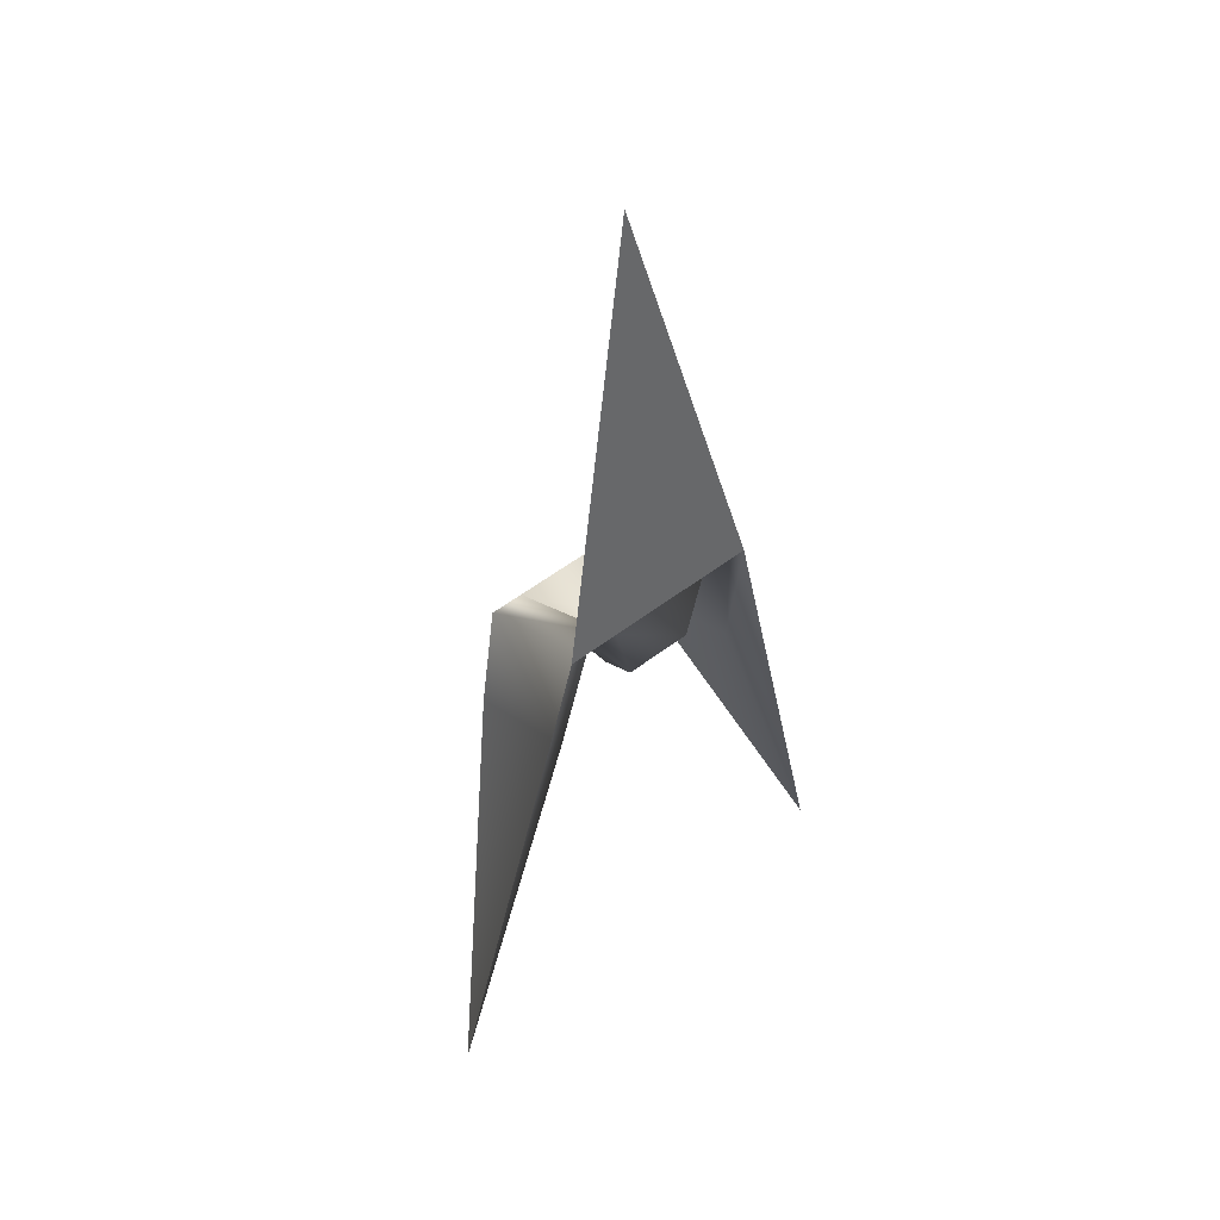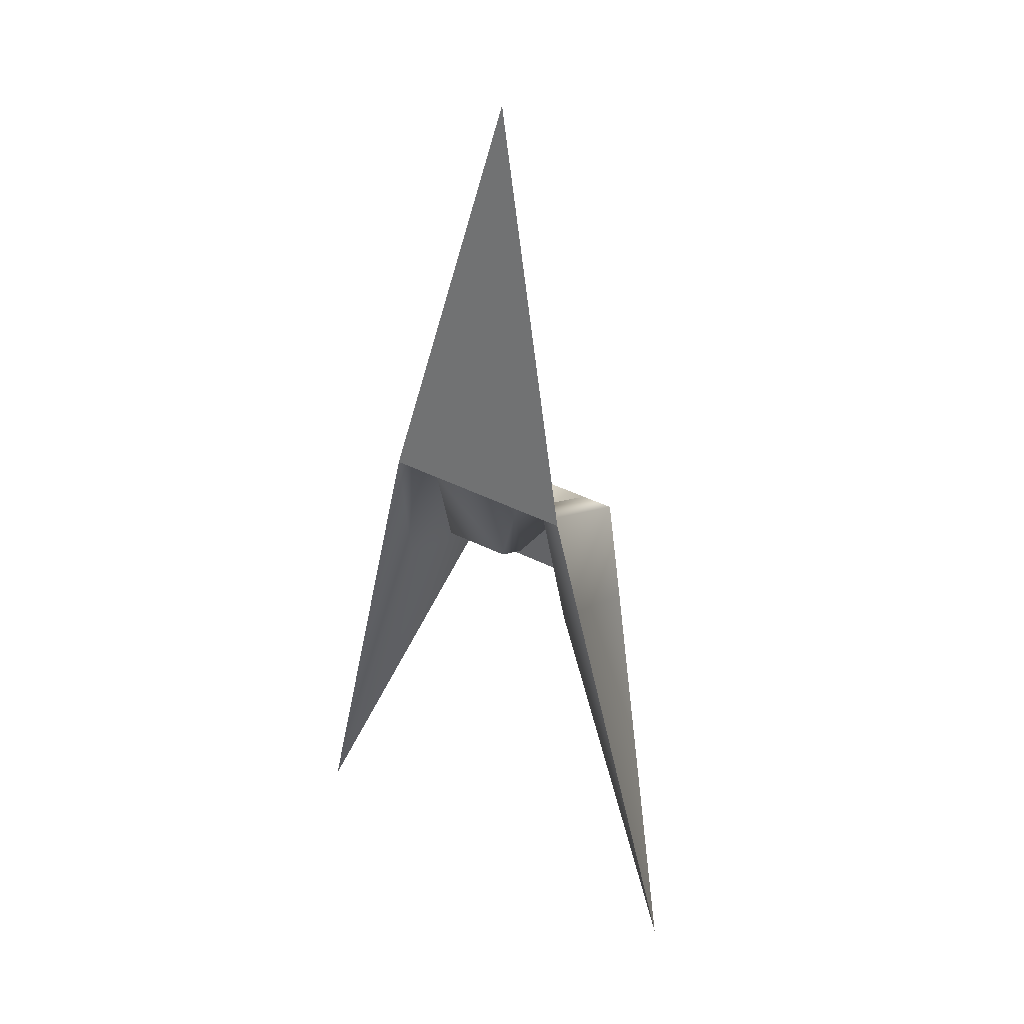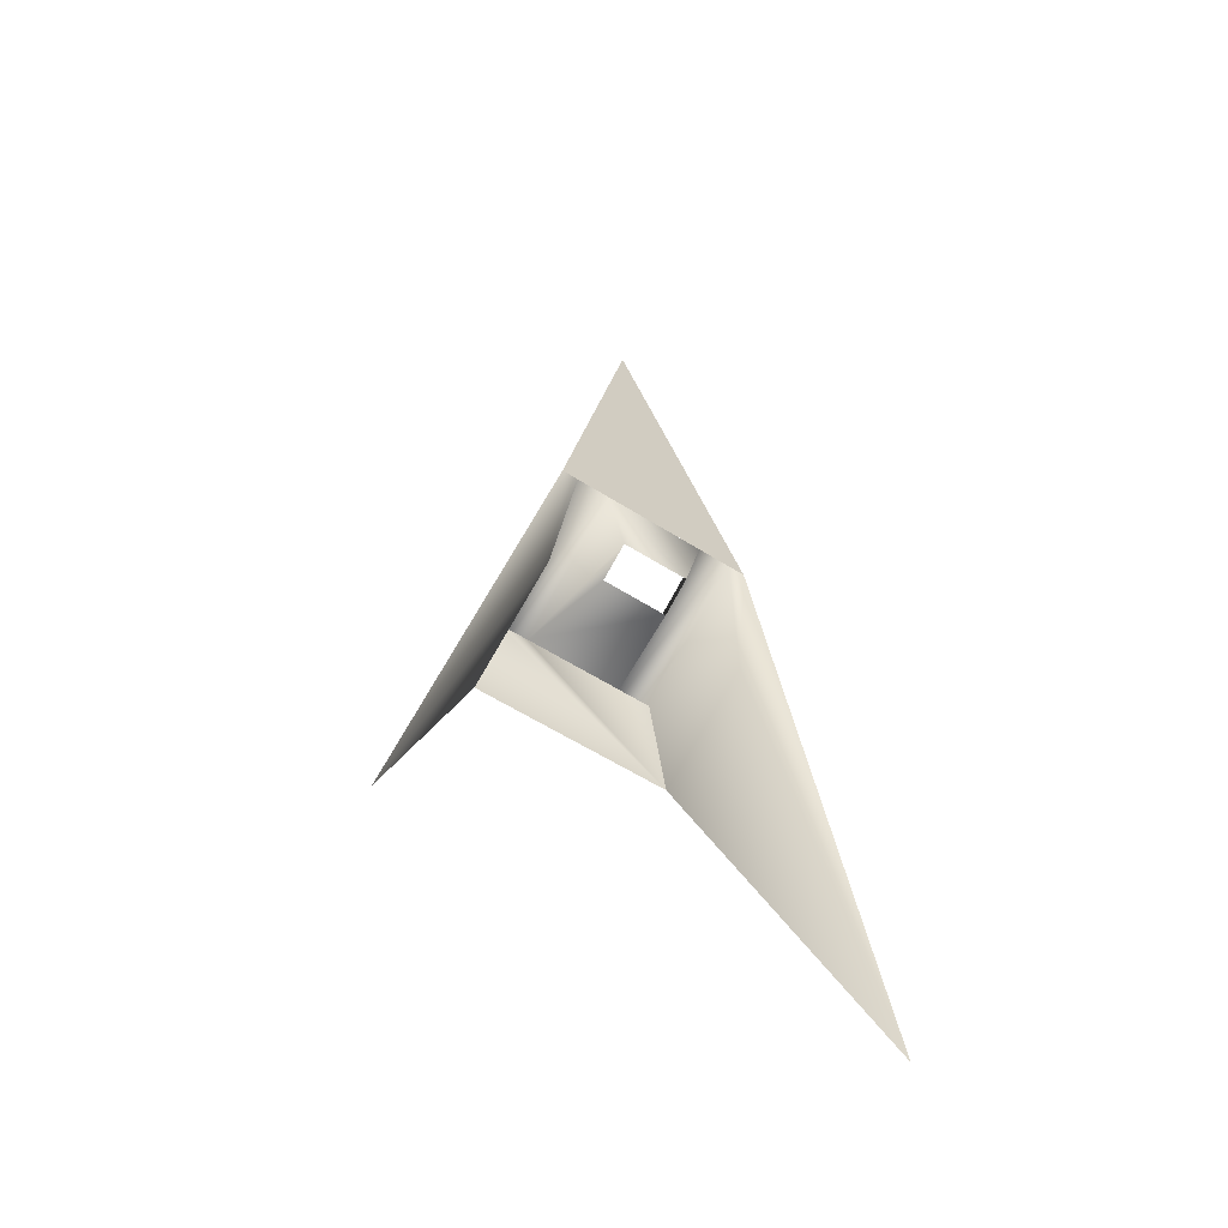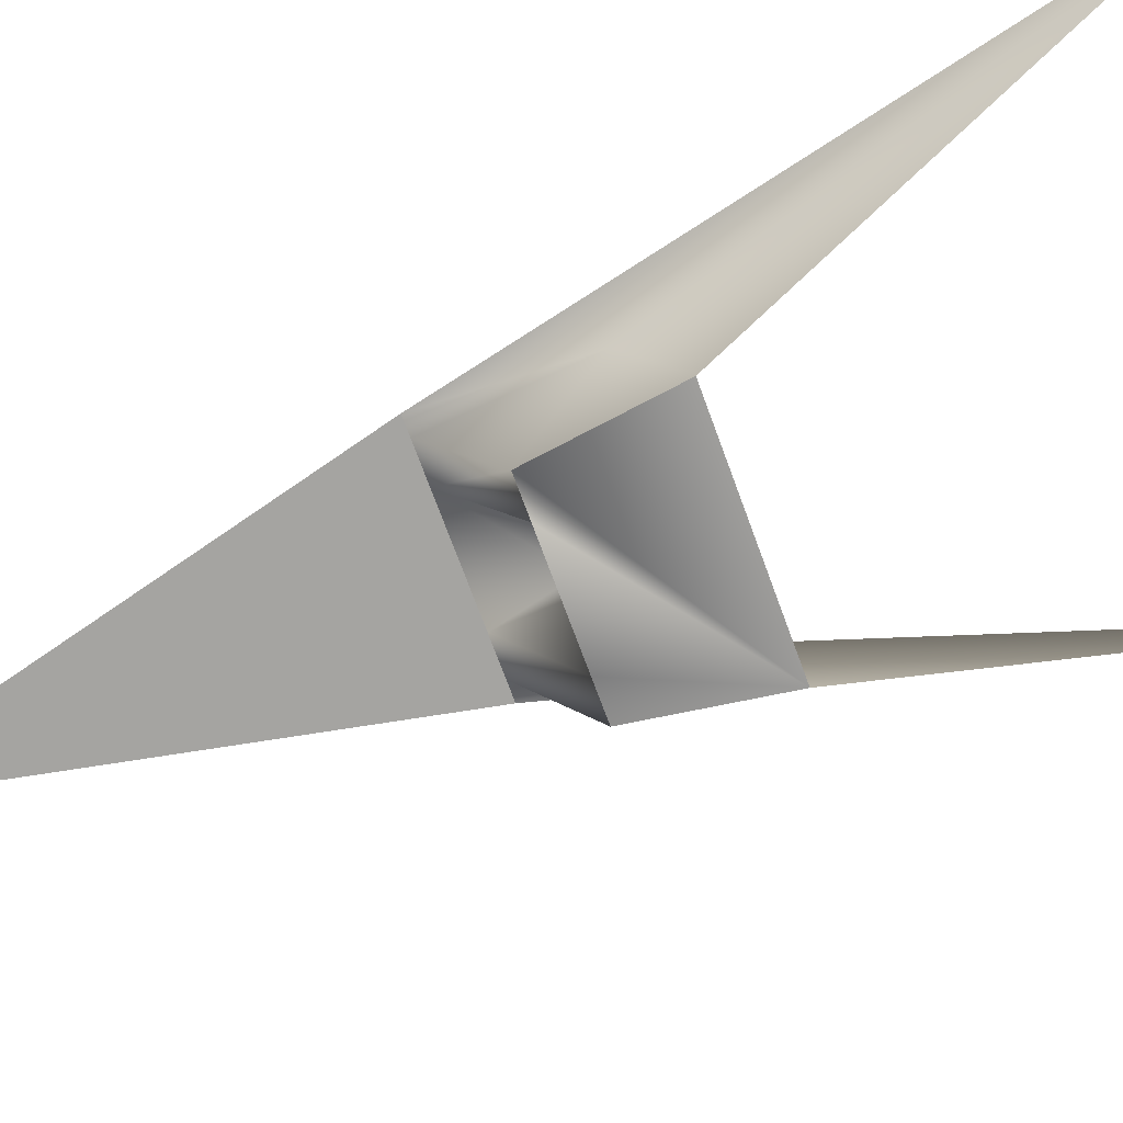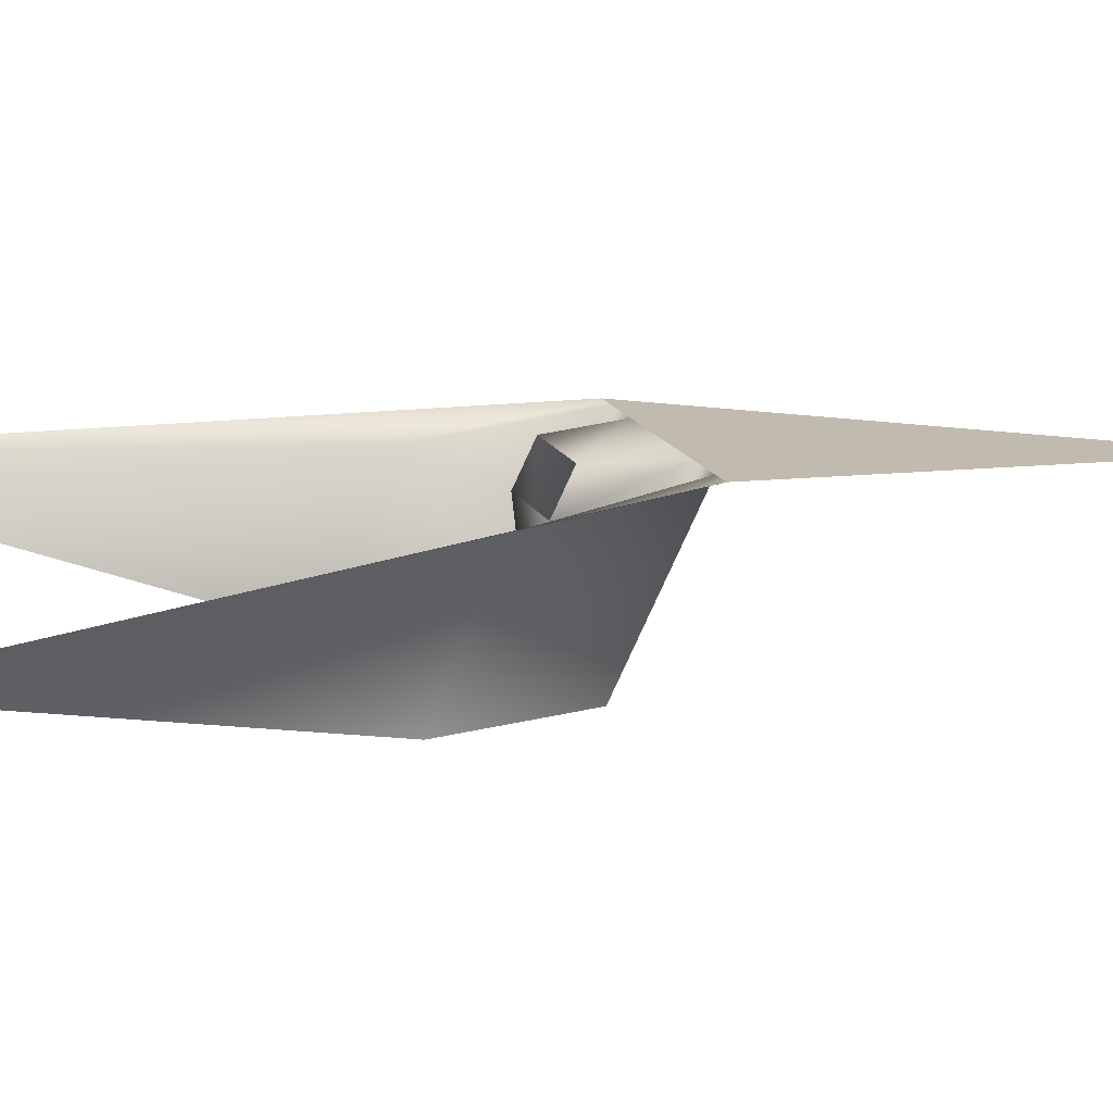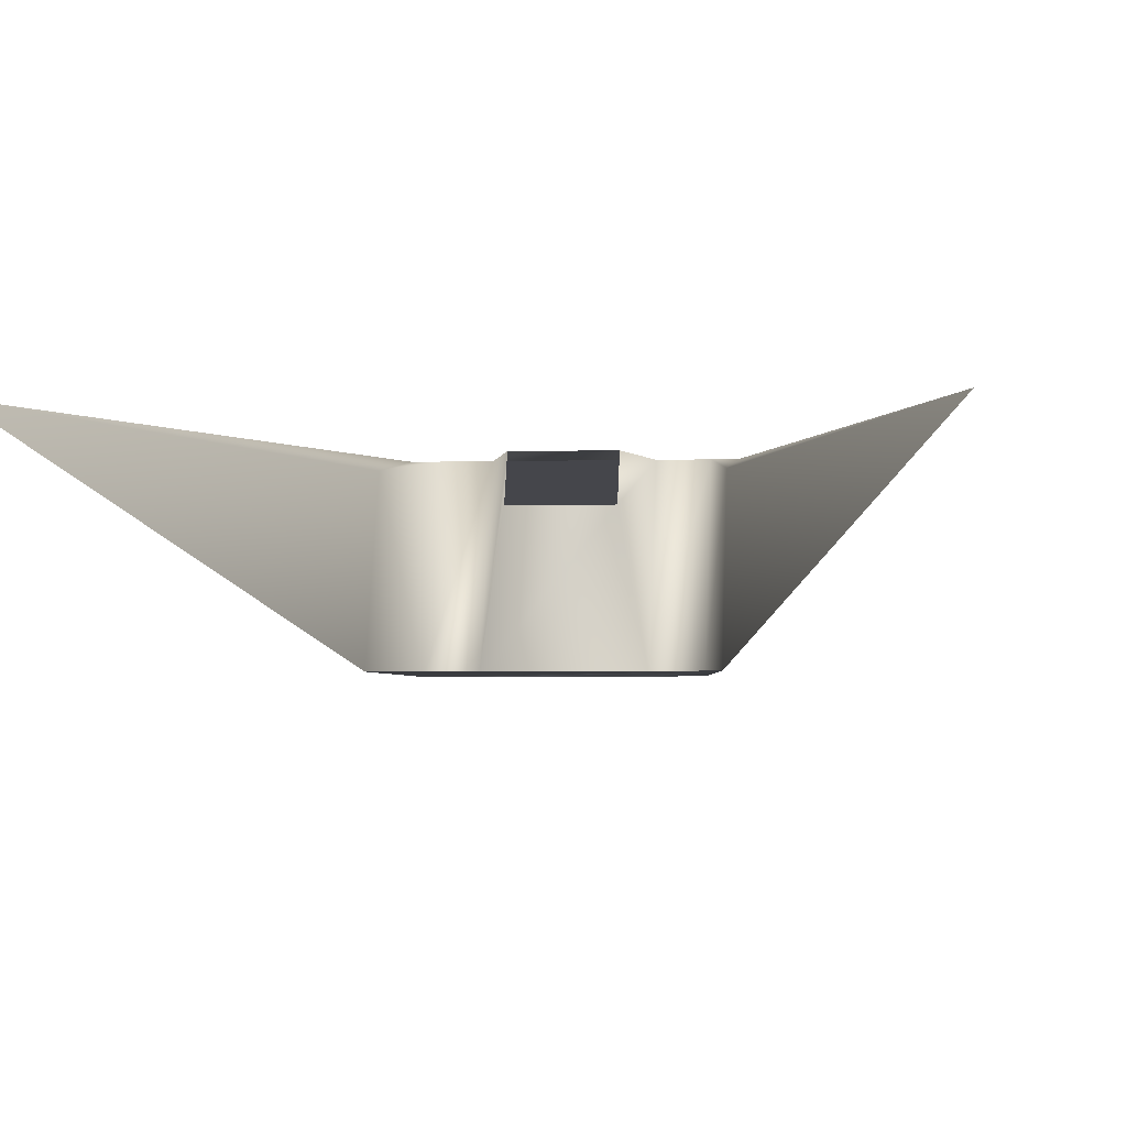
<metadata>
{"format":"obj","ext":"obj","renderer":"f3d","projection":"perspective","resolution":1024,"background":"white","views":[{"elev":50.4,"azim":139.5,"up":"+Z"},{"elev":37.3,"azim":-146.2,"up":"+Z"},{"elev":-57.2,"azim":146.4,"up":"+Z"},{"elev":-70.6,"azim":110.0,"up":"+Y"},{"elev":17.4,"azim":-110.3,"up":"+Y"},{"elev":-3.3,"azim":-174.3,"up":"+Y"}]}
</metadata>
<code>
o Cockpit.003
v 0.1968 -0.2219 0.1575
v 0.2362 -0.2219 0.1575
v 0.2362 -0.2612 -0.1575
v 0.5512 -0.2612 -1.142
v 0.2362 -0.2612 -0.1575
v 0.1181 -0.2219 0.1575
v 0.1181 -0.5368 1e-06
v 0.07874 -0.2219 1e-06
v 0.07874 -0.3006 -0.03937
v -0.1181 -0.2219 0.1575
v -0.07874 -0.3006 -0.03937
v -0.1181 -0.5368 -1e-06
v -0.07874 -0.2219 -2e-06
v -0.5512 -0.2612 -1.142
v -0.2362 -0.2219 0.1575
v -0.2362 -0.2612 -0.1575
v -0.1968 -0.2219 0.1575
v 0.2362 -0.5368 -0.2756
v 0.1969 -0.5368 3e-06
v -0.1968 -0.5368 -2e-06
v -0.2362 -0.5368 -0.2756
v -9e-06 -0.34 1.142
f 1 2 3
f 2 4 5
f 6 7 8
f 7 9 8
f 10 11 12
f 10 13 11
f 14 15 16
f 15 17 16
f 5 4 18
f 19 5 18
f 1 3 19
f 9 7 11
f 11 7 12
f 10 6 13
f 13 6 8
f 17 20 16
f 20 21 16
f 16 21 14
f 19 6 1
f 6 19 7
f 12 17 10
f 17 12 20
f 15 22 2
f 21 20 12 7 19
f 19 18 21

</code>
